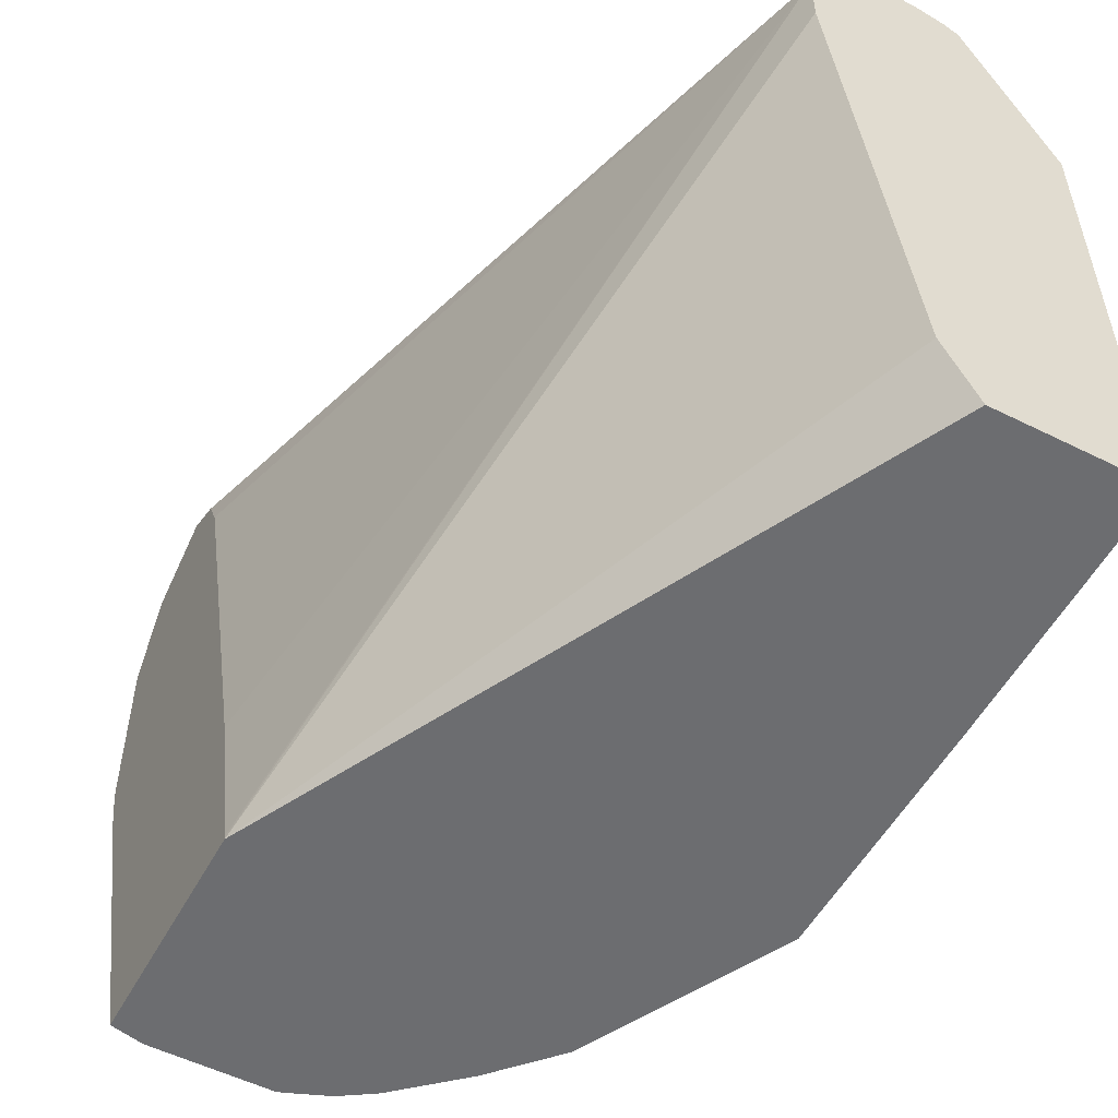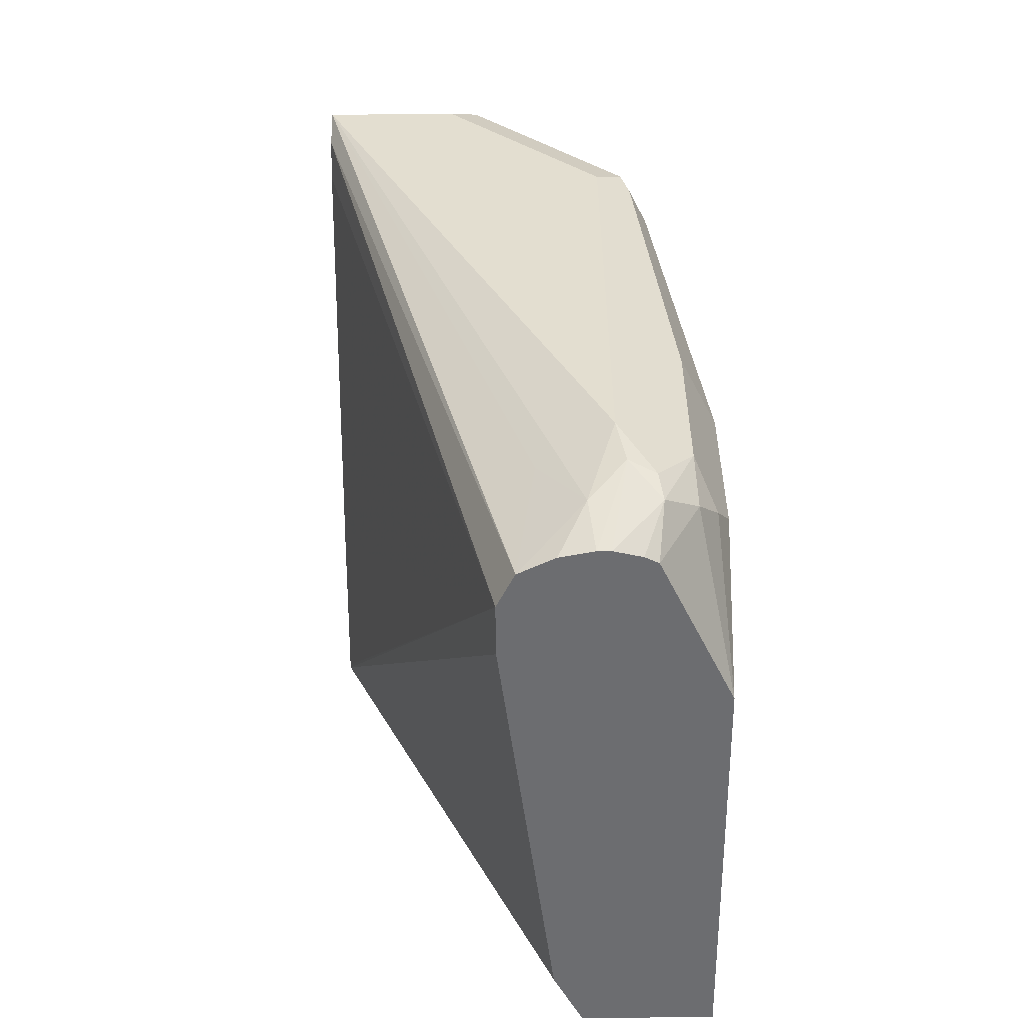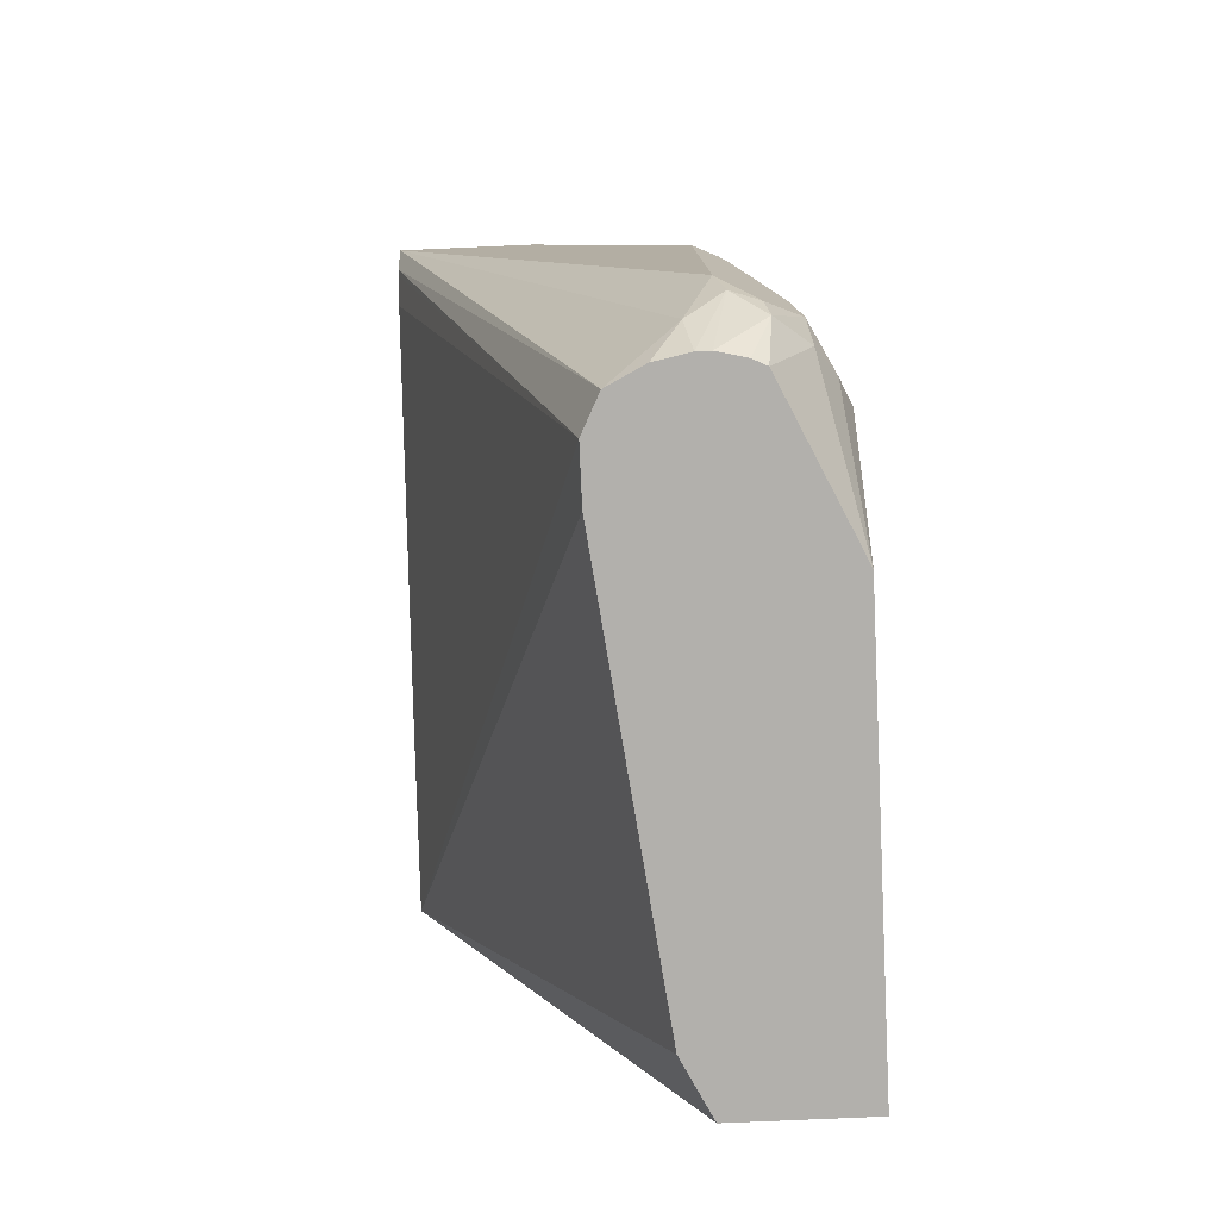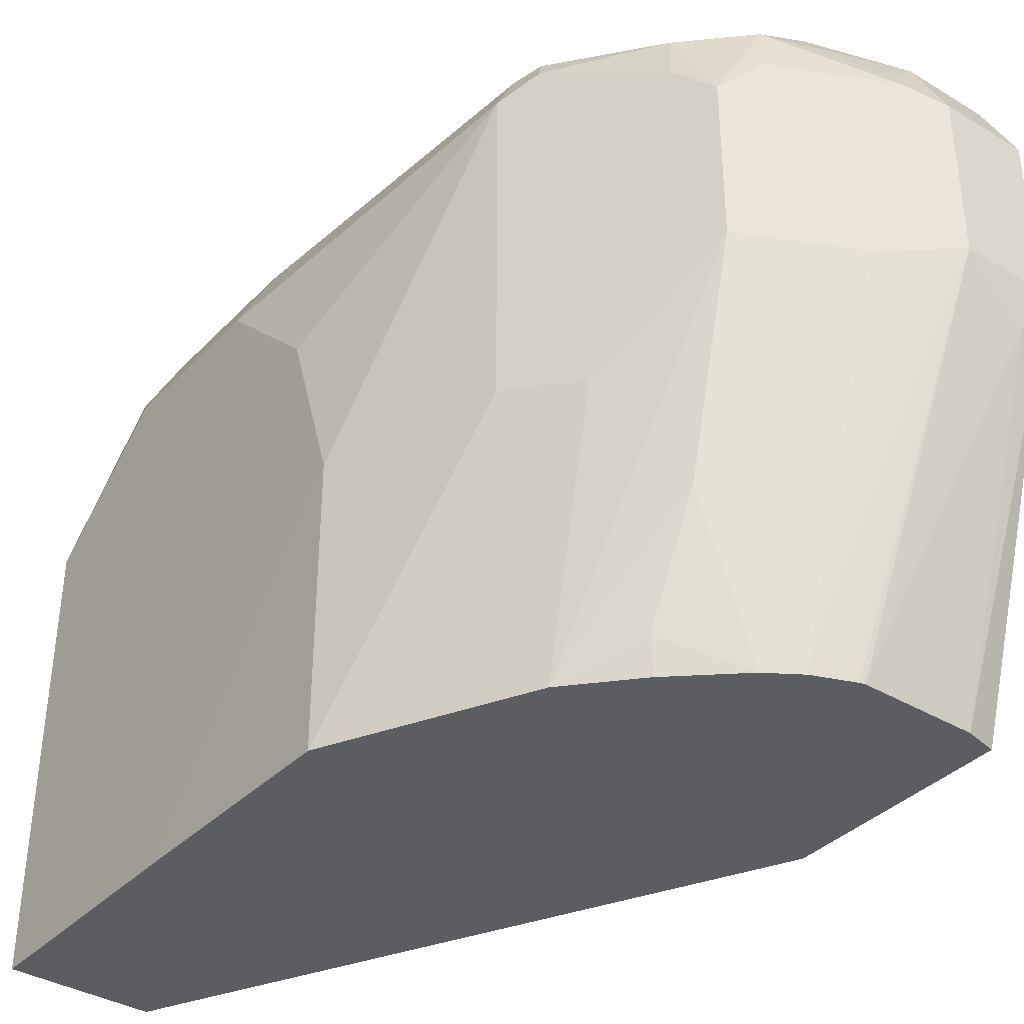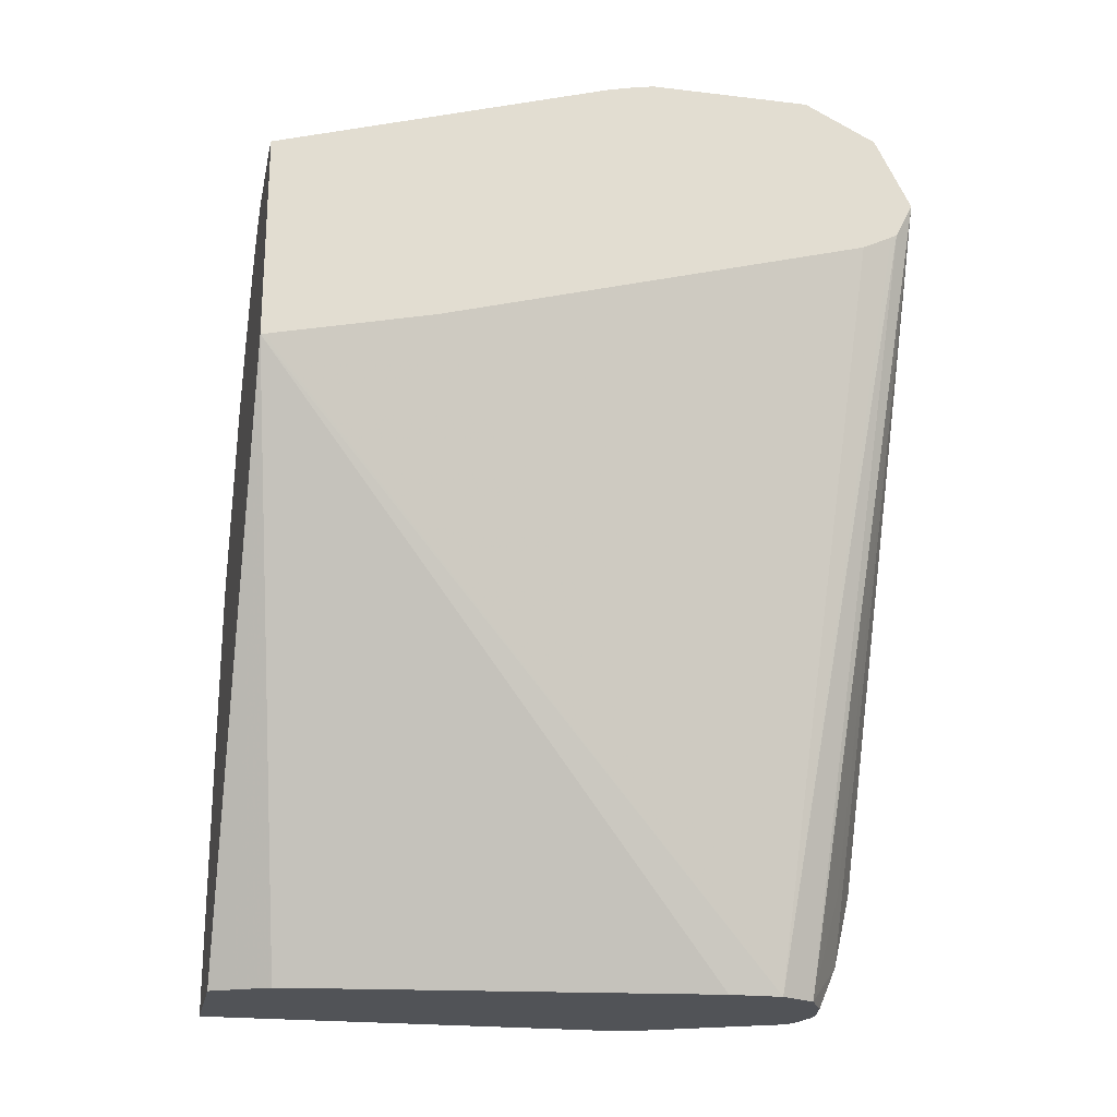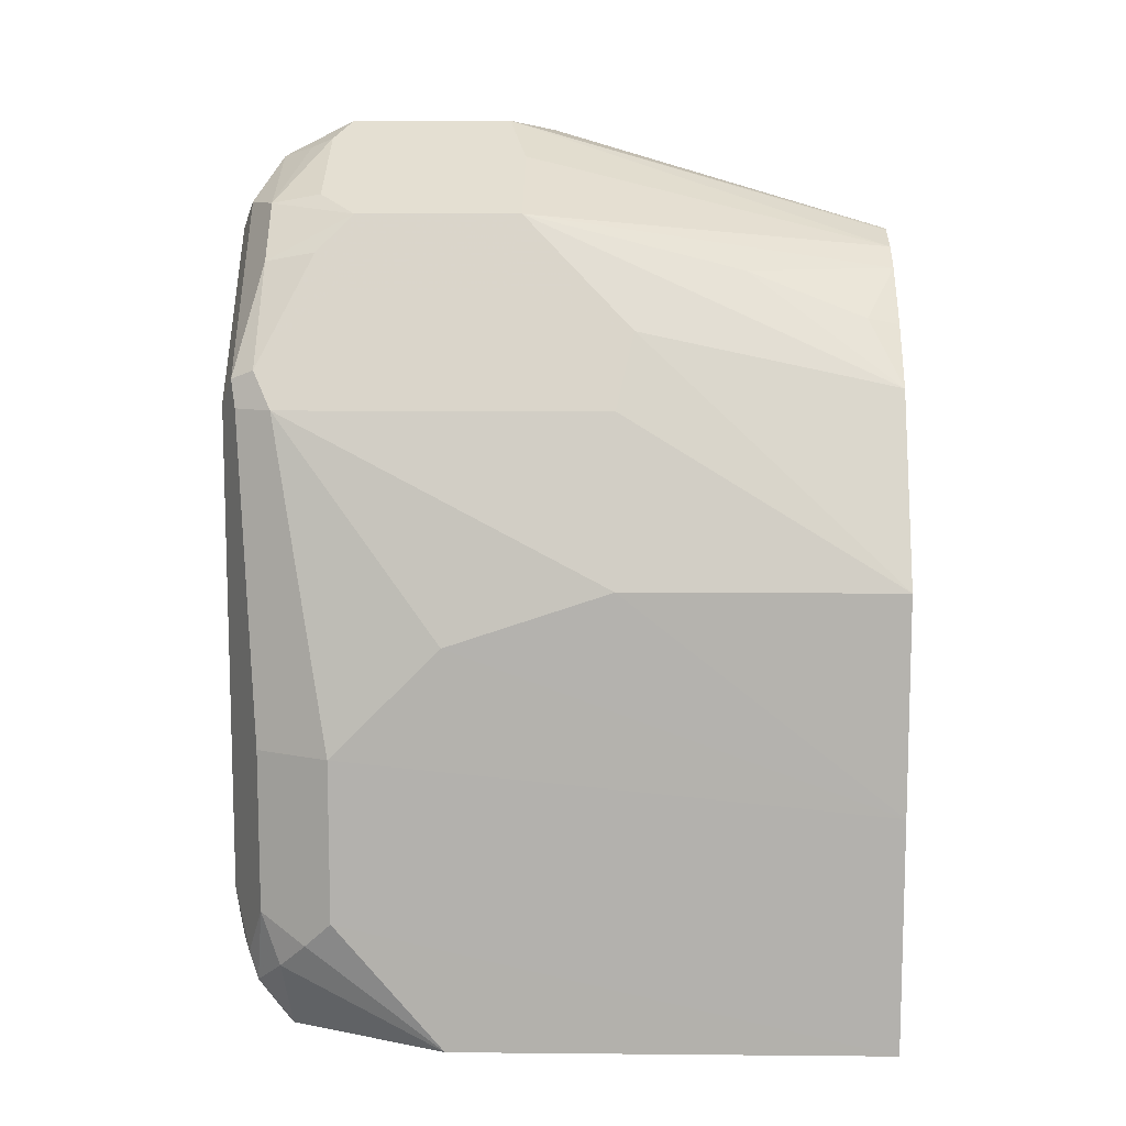
<metadata>
{"format":"obj","ext":"obj","renderer":"f3d","projection":"perspective","resolution":1024,"background":"white","views":[{"elev":-54.0,"azim":152.0,"up":"+Y"},{"elev":-54.0,"azim":-179.6,"up":"+Z"},{"elev":-78.7,"azim":-177.5,"up":"+Z"},{"elev":-37.1,"azim":-37.7,"up":"+Y"},{"elev":-21.9,"azim":78.3,"up":"+Z"},{"elev":10.5,"azim":-89.0,"up":"+Z"}]}
</metadata>
<code>
v -0.05677 0.5299 -0.2081
v -0.0473 0.5204 -0.2365
v -0.05992 0.5267 -0.2239
v -0.06938 0.5236 -0.2271
v -0.05677 0.5299 -0.03786
v 0.04838 0.5299 0.01892
v -0.02523 0.5046 -0.2531
v -0.03784 0.5109 -0.2531
v -0.04969 0.5133 -0.2531
v -0.03153 0.5172 -0.2144
v -0.05439 0.5133 -0.2531
v -0.07096 0.5204 -0.2365
v -0.082 0.5172 -0.2081
v -0.06938 0.5236 -0.03786
v -0.06623 0.5251 -0.0284
v -0.01893 0.5299 -6.95e-06
v -3.3e-07 0.5299 0.01892
v 0.04838 0.5172 0.04415
v 0.04838 0.5236 0.006302
v -0.01893 0.492 -0.2531
v -0.06418 0.5109 -0.2531
v -0.06889 0.5086 -0.2531
v -0.08278 0.5109 -0.2271
v -0.08988 0.5015 -0.2176
v -0.09461 0.492 -0.2081
v -0.082 0.5172 -0.1514
v -0.07569 0.5109 -0.03786
v -0.06938 0.5172 -0.02524
v -0.09461 0.492 -0.1514
v -0.0473 0.5157 0.009456
v -0.009474 0.5251 0.02838
v -3.3e-07 0.5236 0.03154
v 0.01892 0.5172 0.04415
v 0.04838 0.492 0.05677
v 0.04838 0.5215 0.00524
v -0.01893 0.4731 -0.2531
v 0.04838 0.5109 -6.95e-06
v 0.04838 0.3596 -0.04314
v 0.04838 0.3025 -0.05651
v 0.04838 0.3012 -0.05673
v -0.09461 0.4542 -0.2531
v -0.09543 0.3012 -0.2531
v -0.07569 0.3974 -0.03786
v -0.09461 0.4542 -0.1135
v -0.09461 0.3974 -0.09464
v -0.05677 0.492 -6.95e-06
v -0.05045 0.4983 0.01261
v -0.09543 0.3012 -0.1703
v -0.04414 0.4857 0.02523
v -0.02838 0.5157 0.02838
v 0.009459 0.5062 0.04731
v 0.006306 0.4983 0.05046
v 0.01892 0.492 0.05677
v -0.01893 0.5133 0.03311
v 0.04838 0.4352 0.05677
v -0.03784 0.3217 -0.2531
v -0.0481 0.3012 -0.2531
v -0.04414 0.3091 -0.2531
v 0.04838 0.3012 0.01655
v -0.06308 0.3911 -0.01262
v -0.09461 0.3012 -0.09464
v -0.05677 0.4352 -6.95e-06
v -0.04414 0.4289 0.02523
v -0.01893 0.492 0.03785
v -0.03153 0.4983 0.03154
v -0.006321 0.4857 0.04415
v 0.01892 0.4352 0.05677
v 0.04099 0.4195 0.05362
v 0.04838 0.4269 0.05507
v 0.04838 0.4182 0.05295
v 0.03784 0.3012 0.01892
v -0.06543 0.3012 -0.03625
v -0.06308 0.3012 -0.03155
v -0.09381 0.3012 -0.09303
v -0.006321 0.4289 0.04415
v -0.01893 0.4352 0.03785
v -0.04414 0.3533 0.006302
v -0.02523 0.3012 0.006302
v -0.01481 0.3012 0.01316
v -0.001844 0.3012 0.01843
v -3.3e-07 0.3012 0.01892
v -0.04509 0.3012 -0.01168
v -0.0473 0.3123 -0.00947
f 40 59 71
f 40 81 80
f 40 58 56
f 40 80 79
f 40 79 78
f 40 71 81
f 40 78 82
f 40 61 48
f 40 73 72
f 40 72 74
f 40 74 61
f 40 48 42
f 40 42 57
f 40 57 58
f 44 48 45
f 43 61 60
f 40 82 73
f 36 40 56
f 28 47 30
f 34 53 67
f 27 62 46
f 45 48 61
f 27 46 28
f 27 29 44
f 27 44 45
f 27 45 61
f 27 61 43
f 28 46 47
f 29 48 44
f 30 47 49
f 30 49 50
f 31 50 33
f 31 33 32
f 33 51 52
f 33 52 53
f 33 50 54
f 33 54 51
f 34 67 55
f 46 62 63
f 64 75 66
f 46 49 47
f 63 77 78
f 63 78 79
f 63 79 75
f 64 76 75
f 67 75 79
f 67 79 80
f 67 80 81
f 63 73 77
f 67 81 68
f 68 70 69
f 68 81 71
f 73 82 83
f 73 83 77
f 77 83 78
f 78 83 82
f 27 60 62
f 68 71 70
f 63 75 76
f 60 74 72
f 60 61 74
f 49 63 76
f 49 76 64
f 49 64 65
f 50 65 52
f 50 52 54
f 51 54 52
f 52 65 64
f 52 64 66
f 52 66 53
f 53 66 75
f 53 75 67
f 55 68 69
f 55 67 68
f 59 70 71
f 60 72 73
f 60 73 63
f 60 63 62
f 46 63 49
f 27 43 60
f 49 65 50
f 25 42 48
f 5 31 16
f 6 17 32
f 6 32 33
f 6 33 18
f 6 18 34
f 6 34 55
f 6 55 69
f 5 15 31
f 6 69 70
f 6 59 40
f 6 40 39
f 6 39 38
f 6 38 37
f 6 37 35
f 6 35 19
f 6 19 7
f 6 70 59
f 5 14 15
f 4 12 13
f 3 12 4
f 25 48 29
f 1 2 3
f 1 3 4
f 1 4 13
f 1 26 14
f 1 14 5
f 1 5 16
f 1 16 17
f 1 17 6
f 1 6 2
f 2 7 8
f 2 8 9
f 2 9 3
f 2 6 10
f 2 10 7
f 3 9 11
f 3 11 12
f 6 7 10
f 7 20 36
f 1 13 26
f 7 56 58
f 15 28 30
f 15 30 50
f 15 50 31
f 16 31 17
f 17 31 32
f 18 33 53
f 18 53 34
f 19 35 20
f 20 35 37
f 20 37 38
f 20 38 39
f 20 39 40
f 20 40 36
f 23 41 24
f 24 41 25
f 25 41 42
f 7 36 56
f 14 29 27
f 14 26 29
f 22 41 23
f 14 27 28
f 14 28 15
f 7 57 42
f 7 41 22
f 7 22 21
f 7 21 11
f 7 11 9
f 7 9 8
f 7 19 20
f 7 42 41
f 12 21 22
f 13 29 26
f 11 21 12
f 13 24 25
f 13 25 29
f 7 58 57
f 13 23 24
f 12 23 13
f 12 22 23

</code>
